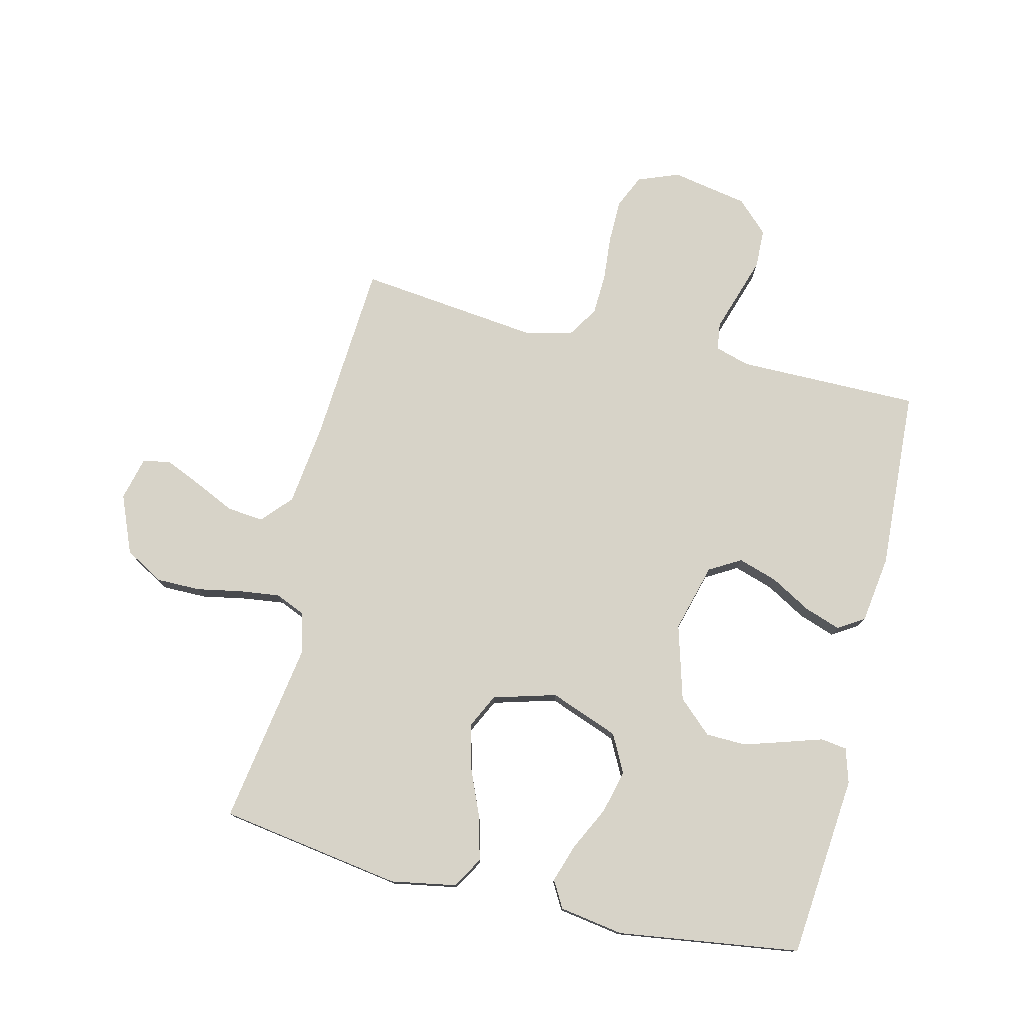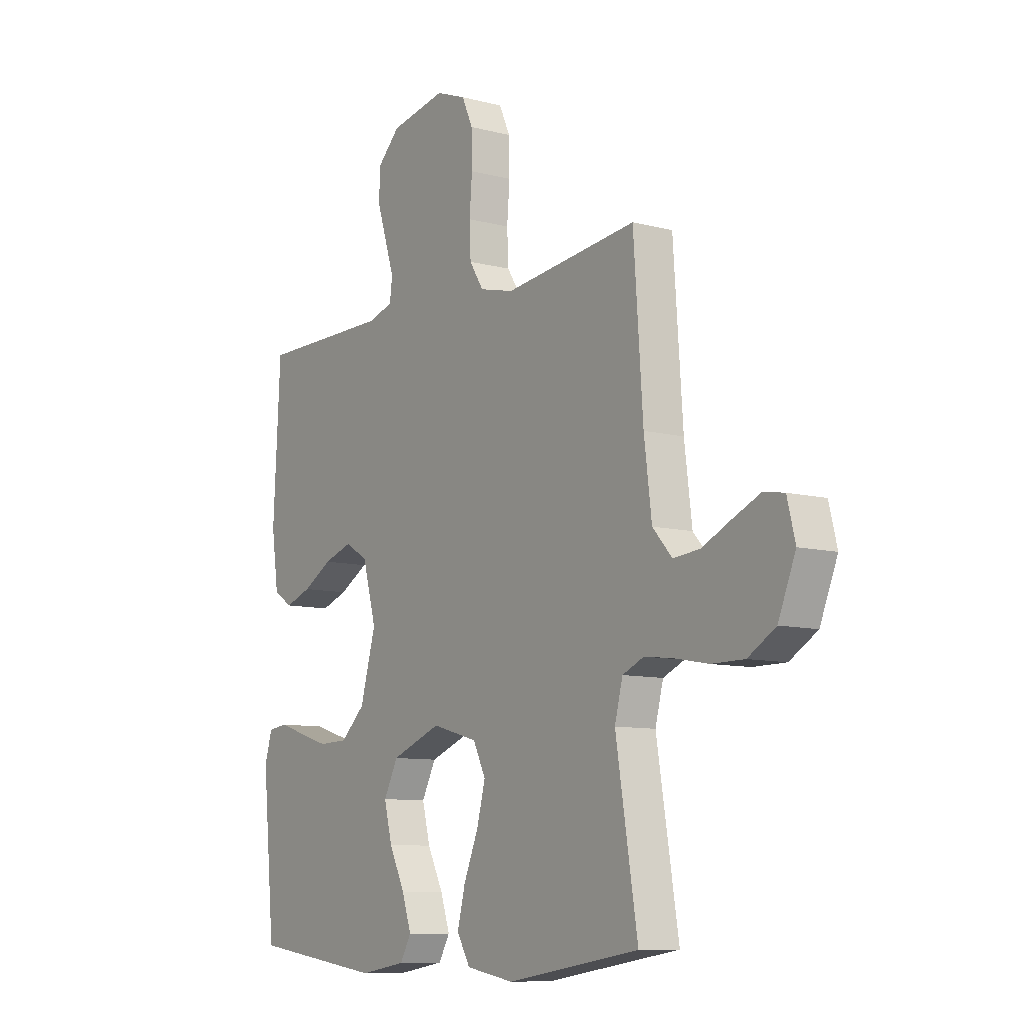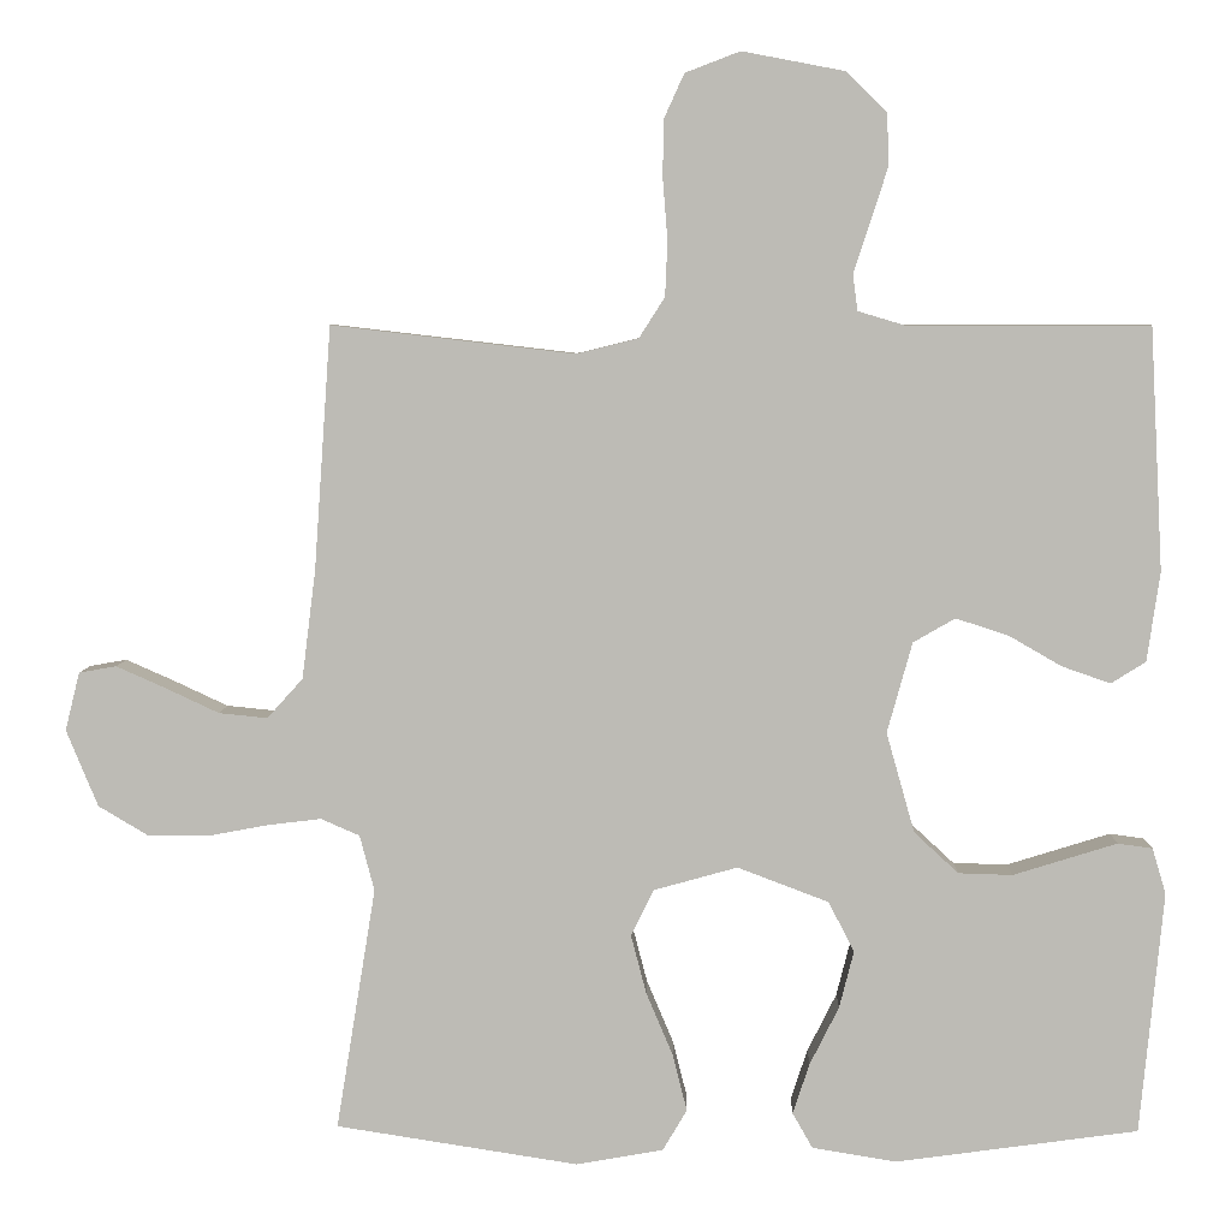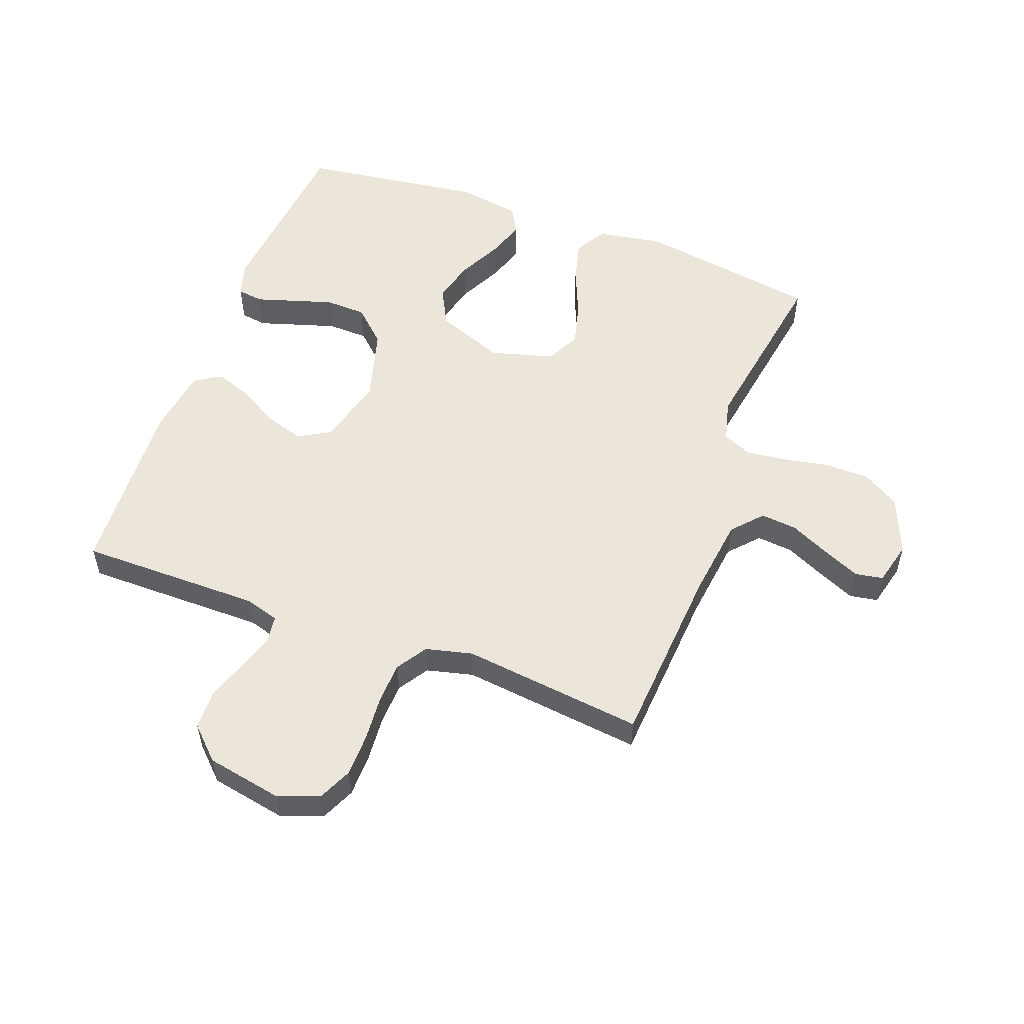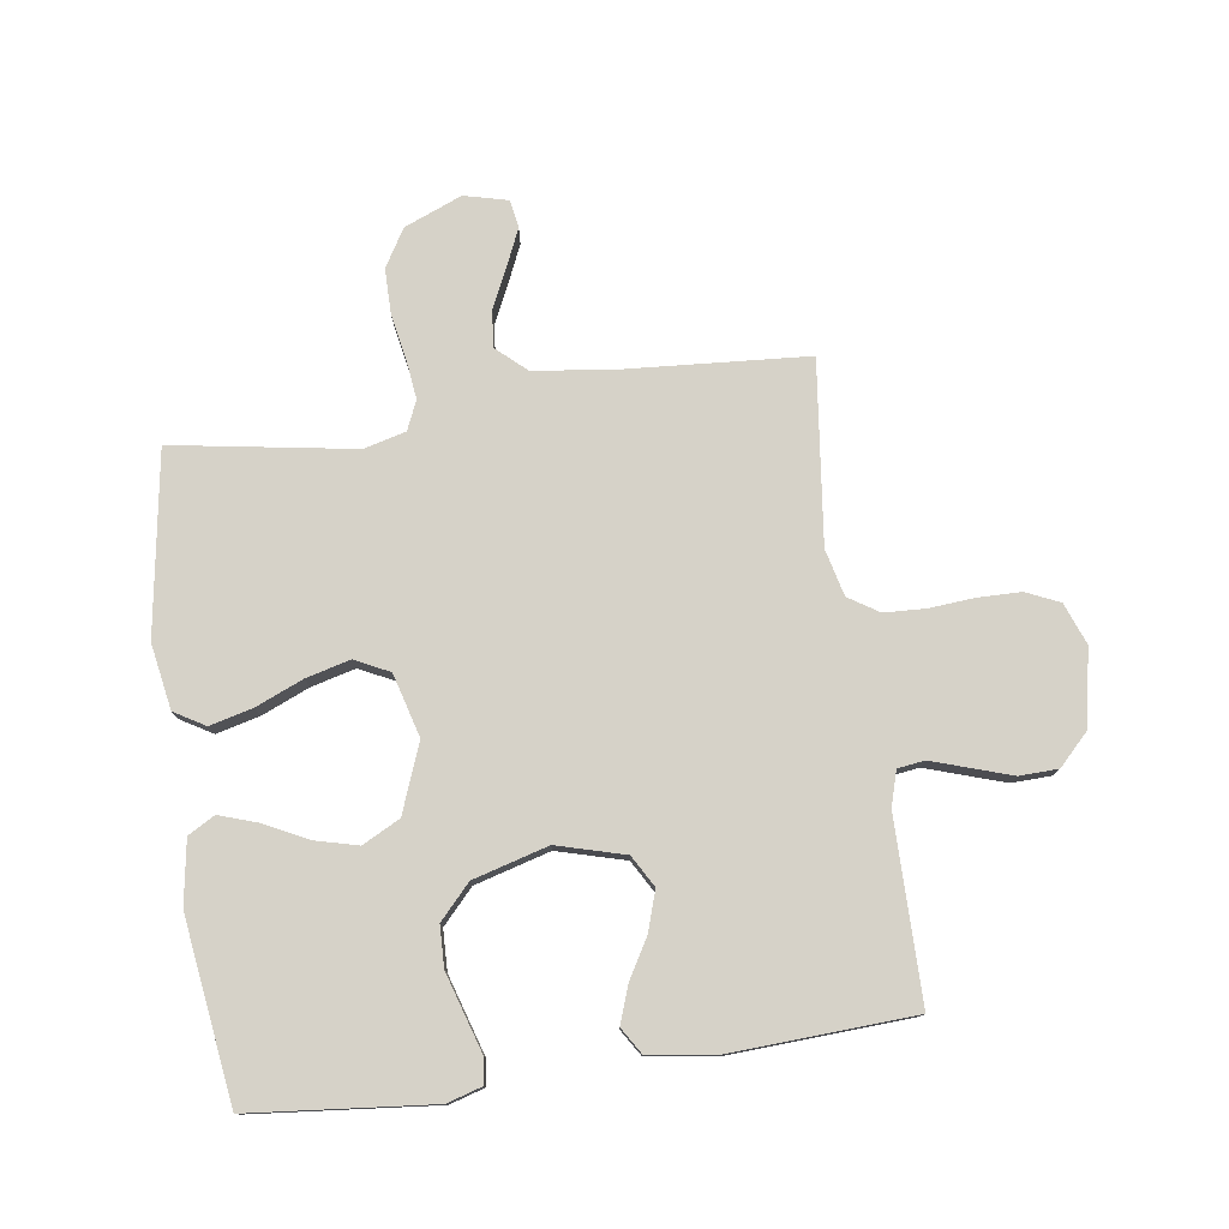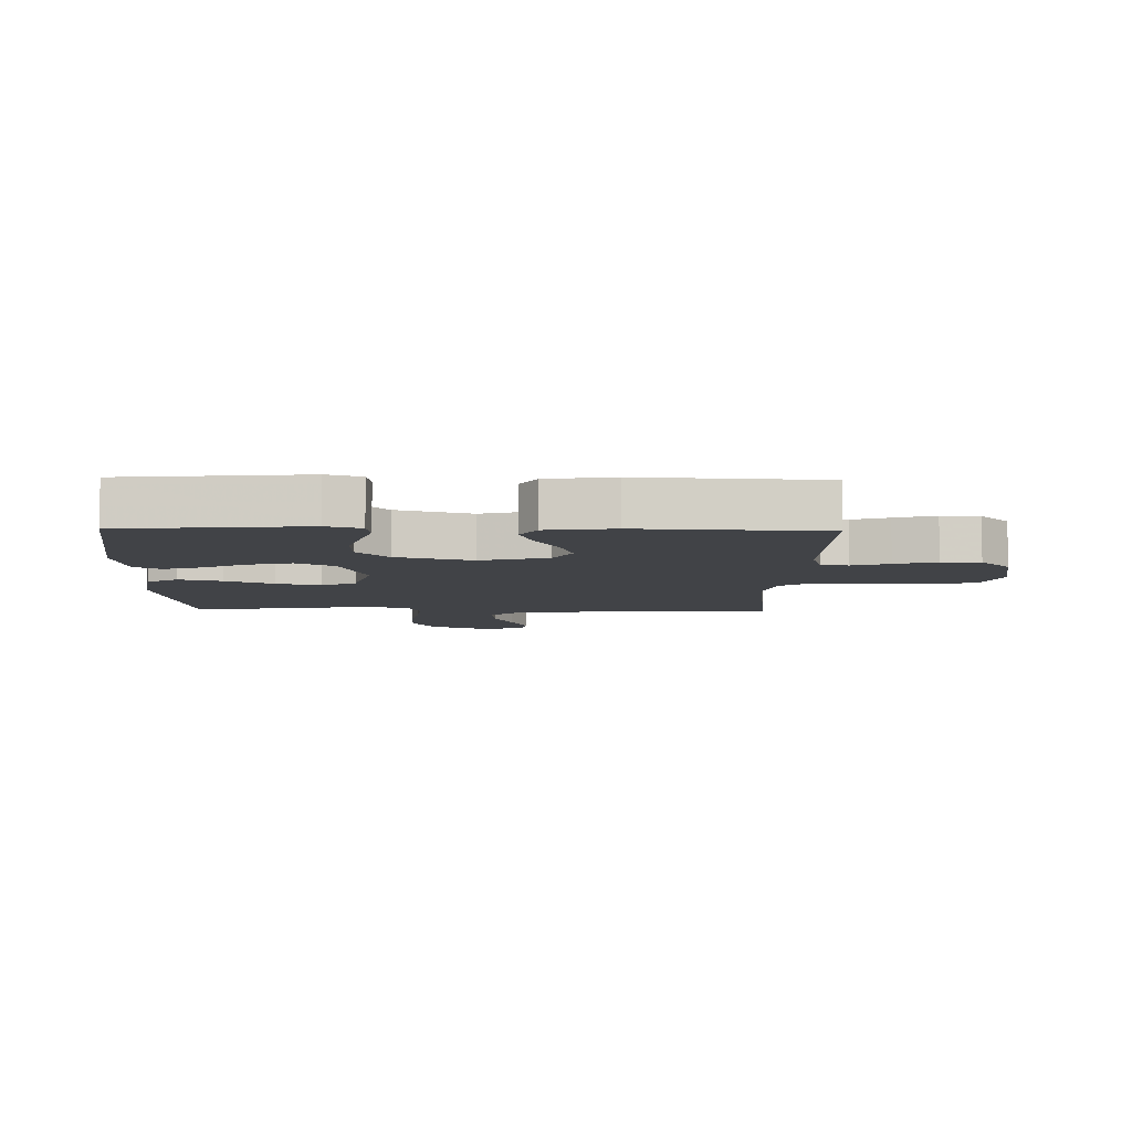
<metadata>
{"format":"obj","ext":"obj","renderer":"f3d","projection":"perspective","resolution":1024,"background":"white","views":[{"elev":77.0,"azim":-166.6,"up":"+Y"},{"elev":-9.4,"azim":55.5,"up":"+Z"},{"elev":5.8,"azim":-178.7,"up":"+Z"},{"elev":54.5,"azim":20.4,"up":"+Y"},{"elev":77.7,"azim":-98.1,"up":"+Y"},{"elev":-7.3,"azim":-91.3,"up":"+Y"}]}
</metadata>
<code>
v 0.5 0.07 0.5
v 0.521 0.07 0.2
v 0.538 0.07 0.065
v 0.582 0.07 0.016
v 0.642 0.07 0.022
v 0.708 0.07 0.053
v 0.769 0.07 0.08
v 0.815 0.07 0.072
v 0.833 0.07 0
v 0.794 0.07 -0.095
v 0.732 0.07 -0.132
v 0.658 0.07 -0.132
v 0.583 0.07 -0.118
v 0.517 0.07 -0.11
v 0.469 0.07 -0.131
v 0.451 0.07 -0.2
v 0.5 0.07 -0.5
v 0.2 0.07 -0.547
v 0.092 0.07 -0.528
v 0.062 0.07 -0.477
v 0.08 0.07 -0.406
v 0.113 0.07 -0.328
v 0.132 0.07 -0.255
v 0.104 0.07 -0.198
v 0 0.07 -0.169
v -0.113 0.07 -0.212
v -0.145 0.07 -0.274
v -0.127 0.07 -0.345
v -0.091 0.07 -0.417
v -0.07 0.07 -0.48
v -0.095 0.07 -0.524
v -0.2 0.07 -0.541
v -0.5 0.07 -0.5
v -0.529 0.07 -0.2
v -0.512 0.07 -0.143
v -0.469 0.07 -0.137
v -0.408 0.07 -0.156
v -0.34 0.07 -0.177
v -0.273 0.07 -0.175
v -0.218 0.07 -0.124
v -0.183 0.07 0
v -0.214 0.07 0.112
v -0.266 0.07 0.142
v -0.331 0.07 0.121
v -0.397 0.07 0.083
v -0.457 0.07 0.062
v -0.5 0.07 0.089
v -0.516 0.07 0.2
v -0.5 0.07 0.5
v -0.2 0.07 0.5
v -0.143 0.07 0.517
v -0.137 0.07 0.562
v -0.157 0.07 0.623
v -0.179 0.07 0.691
v -0.177 0.07 0.755
v -0.126 0.07 0.805
v 0 0.07 0.829
v 0.068 0.07 0.803
v 0.093 0.07 0.748
v 0.094 0.07 0.677
v 0.088 0.07 0.602
v 0.091 0.07 0.534
v 0.123 0.07 0.484
v 0.2 0.07 0.465
v 0.5 0 0.5
v 0.521 0 0.2
v 0.538 0 0.065
v 0.582 0 0.016
v 0.642 0 0.022
v 0.708 0 0.053
v 0.769 0 0.08
v 0.815 0 0.072
v 0.833 0 0
v 0.794 0 -0.095
v 0.732 0 -0.132
v 0.658 0 -0.132
v 0.583 0 -0.118
v 0.517 0 -0.11
v 0.469 0 -0.131
v 0.451 0 -0.2
v 0.5 0 -0.5
v 0.2 0 -0.547
v 0.092 0 -0.528
v 0.062 0 -0.477
v 0.08 0 -0.406
v 0.113 0 -0.328
v 0.132 0 -0.255
v 0.104 0 -0.198
v 0 0 -0.169
v -0.113 0 -0.212
v -0.145 0 -0.274
v -0.127 0 -0.345
v -0.091 0 -0.417
v -0.07 0 -0.48
v -0.095 0 -0.524
v -0.2 0 -0.541
v -0.5 0 -0.5
v -0.529 0 -0.2
v -0.512 0 -0.143
v -0.469 0 -0.137
v -0.408 0 -0.156
v -0.34 0 -0.177
v -0.273 0 -0.175
v -0.218 0 -0.124
v -0.183 0 0
v -0.214 0 0.112
v -0.266 0 0.142
v -0.331 0 0.121
v -0.397 0 0.083
v -0.457 0 0.062
v -0.5 0 0.089
v -0.516 0 0.2
v -0.5 0 0.5
v -0.2 0 0.5
v -0.143 0 0.517
v -0.137 0 0.562
v -0.157 0 0.623
v -0.179 0 0.691
v -0.177 0 0.755
v -0.126 0 0.805
v 0 0 0.829
v 0.068 0 0.803
v 0.093 0 0.748
v 0.094 0 0.677
v 0.088 0 0.602
v 0.091 0 0.534
v 0.123 0 0.484
v 0.2 0 0.465
f 59 60 61
f 58 59 61
f 57 58 61
f 56 57 61
f 55 56 61
f 54 55 61
f 53 54 61
f 52 53 61
f 51 52 61 62
f 50 51 62 63
f 50 63 64
f 49 50 64
f 48 49 64
f 47 48 64
f 46 47 64
f 45 46 64
f 44 45 64
f 35 36 37
f 34 35 37
f 33 34 37
f 32 33 37
f 31 32 37
f 30 31 37
f 29 30 37
f 28 29 37
f 27 28 37 38
f 26 27 38 39
f 20 21 22
f 19 20 22
f 18 19 22
f 17 18 22
f 16 17 22
f 15 16 22 23
f 14 15 23 24
f 11 12 13
f 10 11 13
f 9 10 13
f 8 9 13
f 7 8 13
f 6 7 13
f 5 6 13
f 4 5 13 14
f 14 24 25
f 4 14 25
f 3 4 25
f 43 44 64 1
f 26 39 40
f 25 26 40
f 3 25 40
f 2 3 40
f 2 40 41
f 42 43 1 2
f 2 41 42
f 125 124 123
f 125 123 122
f 125 122 121
f 125 121 120
f 125 120 119
f 125 119 118
f 125 118 117
f 125 117 116
f 126 125 116 115
f 127 126 115 114
f 128 127 114
f 128 114 113
f 128 113 112
f 128 112 111
f 128 111 110
f 128 110 109
f 128 109 108
f 101 100 99
f 101 99 98
f 101 98 97
f 101 97 96
f 101 96 95
f 101 95 94
f 101 94 93
f 101 93 92
f 102 101 92 91
f 103 102 91 90
f 86 85 84
f 86 84 83
f 86 83 82
f 86 82 81
f 86 81 80
f 87 86 80 79
f 88 87 79 78
f 77 76 75
f 77 75 74
f 77 74 73
f 77 73 72
f 77 72 71
f 77 71 70
f 77 70 69
f 78 77 69 68
f 89 88 78
f 89 78 68
f 89 68 67
f 65 128 108 107
f 104 103 90
f 104 90 89
f 104 89 67
f 104 67 66
f 105 104 66
f 66 65 107 106
f 106 105 66
f 1 65 66 2
f 2 66 67 3
f 3 67 68 4
f 4 68 69 5
f 5 69 70 6
f 6 70 71 7
f 7 71 72 8
f 8 72 73 9
f 9 73 74 10
f 10 74 75 11
f 11 75 76 12
f 12 76 77 13
f 13 77 78 14
f 14 78 79 15
f 15 79 80 16
f 16 80 81 17
f 17 81 82 18
f 18 82 83 19
f 19 83 84 20
f 20 84 85 21
f 21 85 86 22
f 22 86 87 23
f 23 87 88 24
f 24 88 89 25
f 25 89 90 26
f 26 90 91 27
f 27 91 92 28
f 28 92 93 29
f 29 93 94 30
f 30 94 95 31
f 31 95 96 32
f 32 96 97 33
f 33 97 98 34
f 34 98 99 35
f 35 99 100 36
f 36 100 101 37
f 37 101 102 38
f 38 102 103 39
f 39 103 104 40
f 40 104 105 41
f 41 105 106 42
f 42 106 107 43
f 43 107 108 44
f 44 108 109 45
f 45 109 110 46
f 46 110 111 47
f 47 111 112 48
f 48 112 113 49
f 49 113 114 50
f 50 114 115 51
f 51 115 116 52
f 52 116 117 53
f 53 117 118 54
f 54 118 119 55
f 55 119 120 56
f 56 120 121 57
f 57 121 122 58
f 58 122 123 59
f 59 123 124 60
f 60 124 125 61
f 61 125 126 62
f 62 126 127 63
f 63 127 128 64
f 64 128 65 1

</code>
